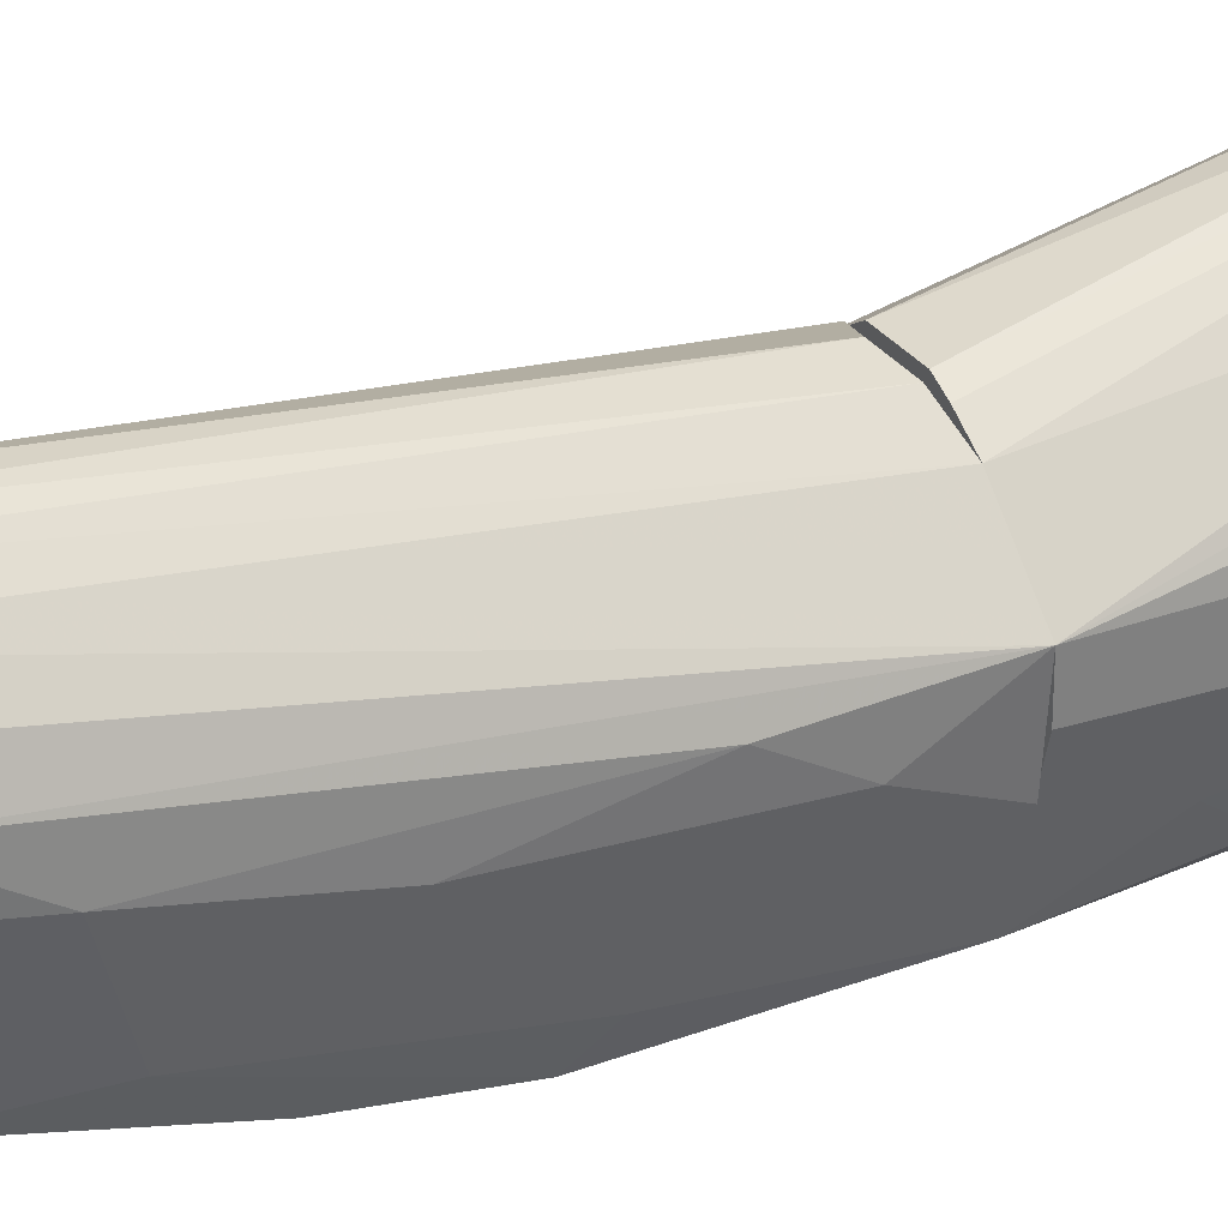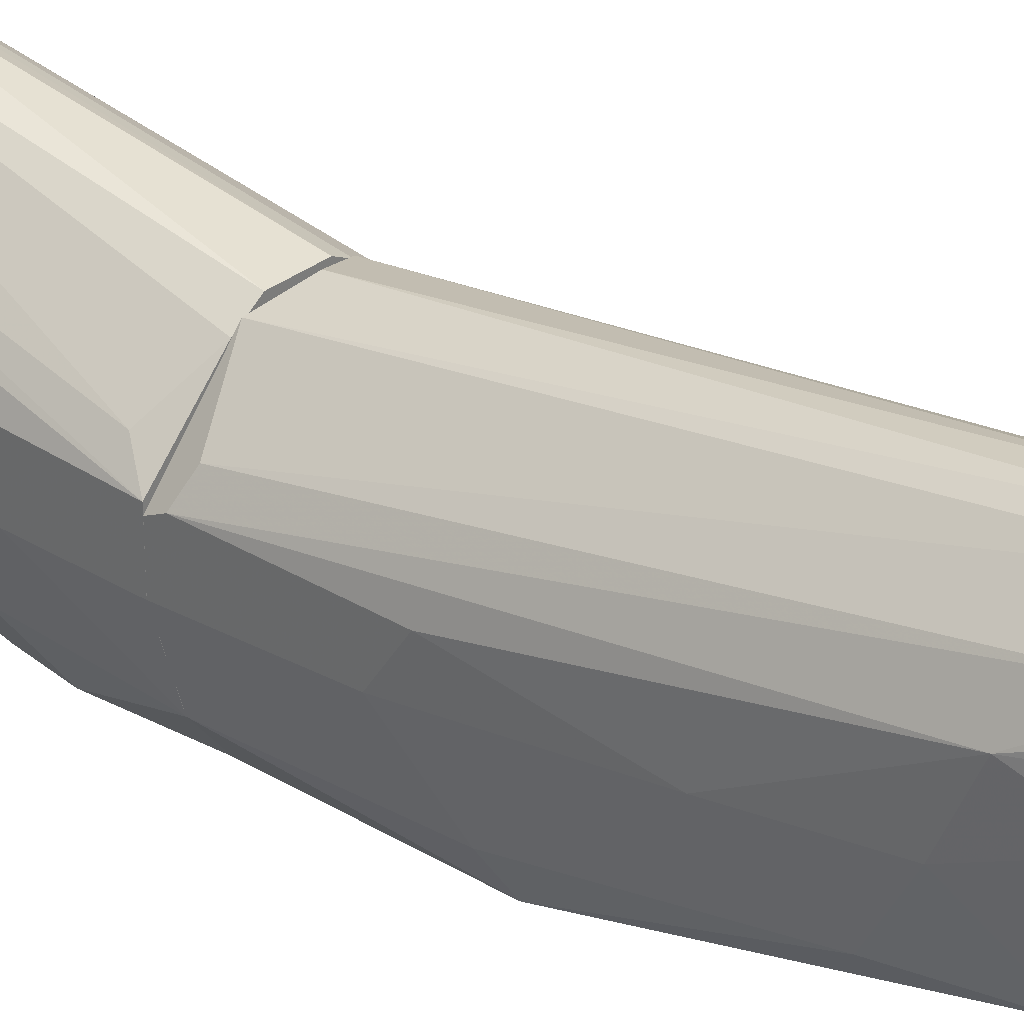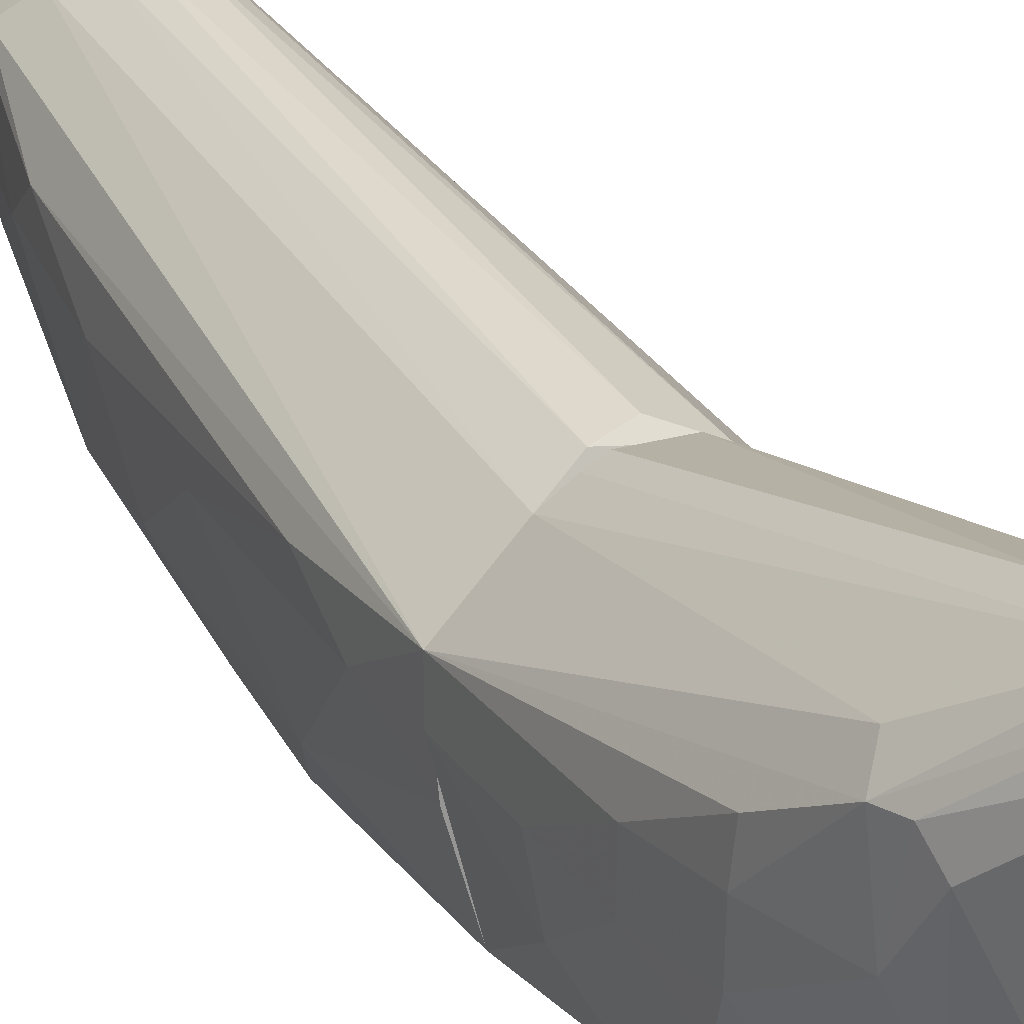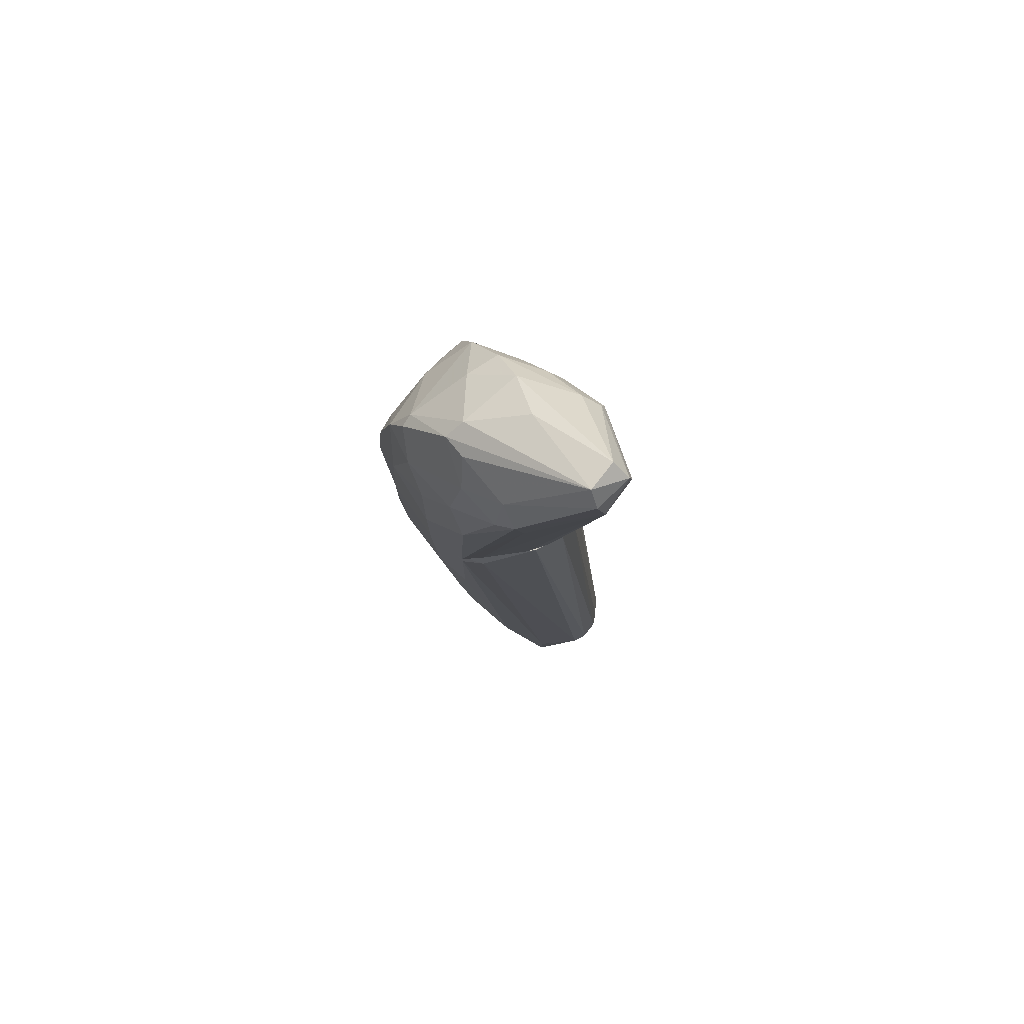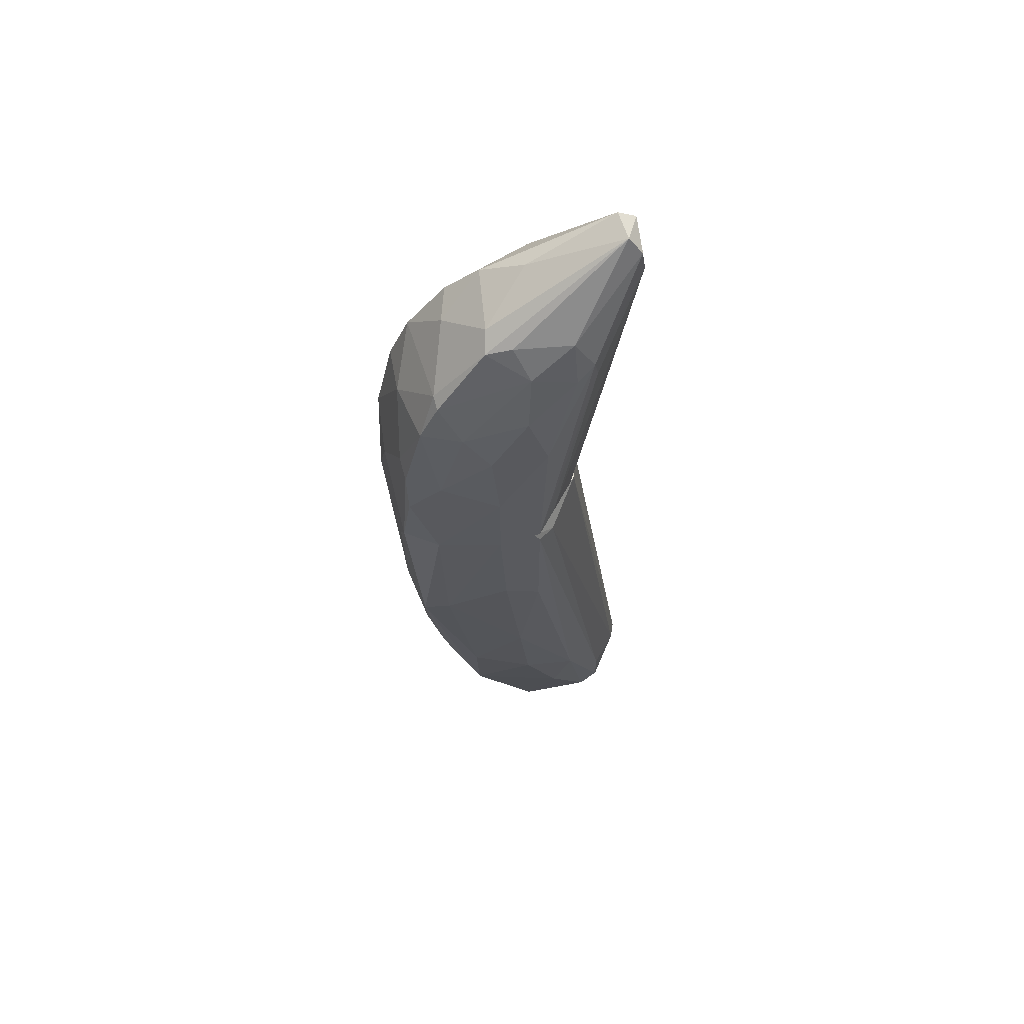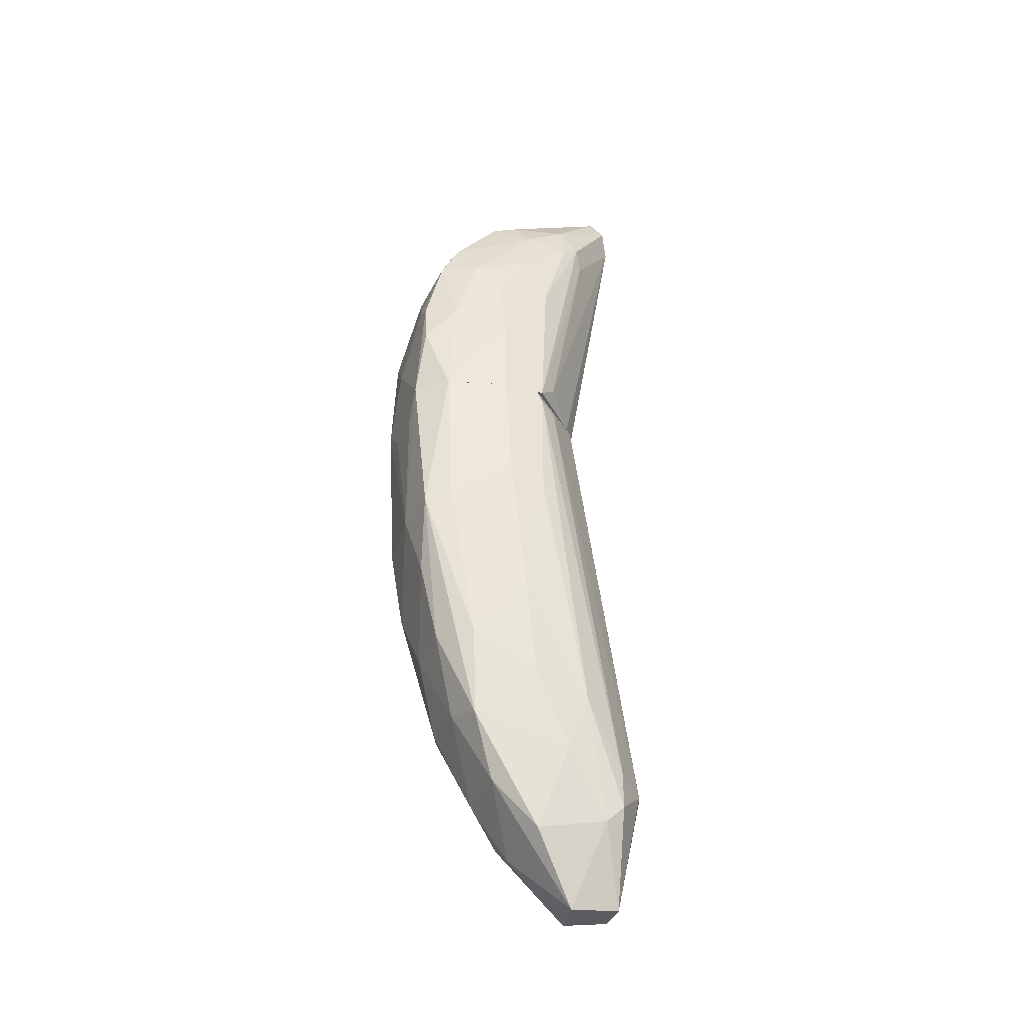
<metadata>
{"format":"obj","ext":"obj","renderer":"f3d","projection":"perspective","resolution":1024,"background":"white","views":[{"elev":31.3,"azim":-120.6,"up":"+Y"},{"elev":31.0,"azim":131.4,"up":"+Y"},{"elev":22.3,"azim":-27.5,"up":"+Y"},{"elev":78.4,"azim":128.0,"up":"+Z"},{"elev":60.9,"azim":72.8,"up":"+Z"},{"elev":-37.7,"azim":69.6,"up":"+Z"}]}
</metadata>
<code>
o convex_0
v -0.001625 0.01793 -0.08247
v -0.002702 -0.02304 0.01347
v 0.004842 -0.02304 0.01347
v 0.000527 0.01254 0.01671
v -0.01564 0.000675 0.01887
v 0.01562 -0.000396 0.01886
v 0.009154 -0.0101 -0.05227
v -0.009168 -0.01118 -0.04904
v 0.01023 0.01684 -0.06629
v -0.009168 0.01685 -0.06521
v -0.01133 -0.02088 0.01887
v 0.002681 0.02332 -0.05983
v 0.01023 -0.02088 -0.009176
v 0.003762 0.009302 -0.08355
v 0.01454 -0.002551 -0.02642
v -0.01456 -0.002551 -0.01888
v -0.009168 -0.01872 -0.02426
v 0.01239 -0.01764 0.01886
v -0.007014 -0.000396 -0.06953
v -0.003779 0.01146 0.01778
v 0.005919 0.01038 0.01887
v -0.0124 0.009302 -0.05011
v 0.01239 0.006066 -0.05766
v -0.002702 0.02224 -0.05983
v 0.005919 -0.01657 -0.0361
v -0.0124 -0.01657 -0.005934
v 0.01347 0.009302 -0.04797
v 0.01562 -0.005786 -0.000554
v 0.005919 -0.005786 -0.06306
v 0.01347 0.003911 0.01562
v 0.001604 -0.02196 -0.009165
v 0.003762 0.01793 -0.08247
v 0.008074 0.001755 -0.07169
v -0.002702 0.01038 -0.08355
v 0.008074 -0.02304 0.01887
v -0.01564 -0.004711 0.008067
v 0.004842 0.02224 -0.0609
v -0.008091 0.008222 0.01887
v -0.01025 -0.02088 -0.009165
v -0.007014 -0.01226 -0.04904
v -0.01133 0.004991 -0.05659
v 0.01131 -0.01117 -0.03719
v 0.01023 0.01361 -0.06953
v 0.01239 -0.01657 -0.007018
v -0.005937 0.02008 -0.06199
v -0.008091 0.006066 -0.0706
v -0.000547 0.02332 -0.05983
v -0.008091 -0.02304 0.01887
v -0.004859 -0.005786 -0.06306
v 0.01023 0.01684 -0.05983
v -0.01133 -0.01118 -0.03395
v -0.01564 0.000675 -0.000554
v 0.002681 -0.01226 -0.05011
v -0.01348 0.001755 -0.03826
v 0.01562 -0.006862 0.01886
v -0.000547 0.02008 -0.07923
v 0.01347 -0.000396 -0.04365
v 0.01562 0.000675 -0.00486
v -0.01456 -0.0101 0.01887
v 0.01562 0.000675 0.0167
v -0.003779 0.000675 -0.07277
v -0.009168 0.01577 -0.06738
v -0.003779 -0.01657 -0.0361
v 0.005919 -0.0198 -0.0221
f 63 25 64
f 5 11 21
f 12 4 21
f 4 20 21
f 5 10 22
f 7 13 25
f 21 6 30
f 3 2 31
f 23 7 33
f 7 29 33
f 29 14 33
f 1 32 34
f 32 14 34
f 2 3 35
f 13 18 35
f 6 21 35
f 21 11 35
f 3 31 35
f 31 13 35
f 16 26 36
f 12 21 37
f 21 30 37
f 32 12 37
f 9 32 37
f 5 21 38
f 21 20 38
f 20 24 38
f 11 26 39
f 17 31 39
f 17 8 40
f 19 8 41
f 13 7 42
f 9 27 43
f 27 23 43
f 32 9 43
f 14 32 43
f 33 14 43
f 23 33 43
f 18 13 44
f 15 28 44
f 13 42 44
f 42 15 44
f 10 5 45
f 5 38 45
f 38 24 45
f 34 19 46
f 19 41 46
f 4 12 47
f 20 4 47
f 24 20 47
f 31 2 48
f 2 35 48
f 35 11 48
f 11 39 48
f 39 31 48
f 8 19 49
f 40 8 49
f 27 9 50
f 9 37 50
f 37 30 50
f 8 17 51
f 26 16 51
f 17 39 51
f 39 26 51
f 5 22 52
f 36 5 52
f 16 36 52
f 7 25 53
f 29 7 53
f 49 29 53
f 40 49 53
f 41 8 54
f 22 41 54
f 8 51 54
f 51 16 54
f 52 22 54
f 16 52 54
f 28 6 55
f 6 35 55
f 35 18 55
f 18 44 55
f 44 28 55
f 1 10 56
f 32 1 56
f 12 32 56
f 10 45 56
f 45 24 56
f 47 12 56
f 24 47 56
f 7 23 57
f 27 15 57
f 23 27 57
f 42 7 57
f 15 42 57
f 15 27 58
f 28 15 58
f 6 28 58
f 11 5 59
f 26 11 59
f 5 36 59
f 36 26 59
f 30 6 60
f 27 50 60
f 50 30 60
f 6 58 60
f 58 27 60
f 14 29 61
f 19 34 61
f 34 14 61
f 49 19 61
f 29 49 61
f 10 1 62
f 22 10 62
f 1 34 62
f 41 22 62
f 34 46 62
f 46 41 62
f 17 40 63
f 53 25 63
f 40 53 63
f 25 13 64
f 13 31 64
f 31 17 64
f 17 63 64
o convex_1
v -0.01133 0.009303 0.06845
v -0.008094 -0.02304 0.01887
v 0.008077 -0.02304 0.01887
v 0.003759 0.01146 0.01887
v 0.009151 -0.002552 0.0706
v -0.01564 0.000676 0.01887
v -0.009171 -0.01549 0.05875
v -0.001625 0.02116 0.08247
v 0.01562 0.000676 0.01887
v 0.009151 -0.01872 0.05228
v 0.01239 0.01038 0.06522
v 0.01454 -0.007943 0.04582
v -0.005937 -0.003629 0.07276
v -0.01456 -0.007943 0.04151
v 0.004842 0.02008 0.08139
v -0.004859 0.01038 0.01887
v -0.009171 -0.02196 0.03828
v 0.004842 -0.005788 0.07169
v 0.01239 -0.01765 0.01887
v -0.002702 0.02116 0.07816
v 0.003759 0.01793 0.08463
v -0.01133 -0.02088 0.01887
v -0.01456 0.004989 0.05551
v 0.003759 0.02116 0.076
v 0.009151 -0.02196 0.03936
v 0.01454 -0.001475 0.05551
v -0.01025 0.01253 0.06306
v -0.001625 0.01793 0.08463
v 0.009151 -0.01549 0.05875
v -0.000547 0.02008 0.06522
v -0.001625 -0.0198 0.05122
v -0.01133 -0.001475 0.06522
v -0.01241 -0.01333 0.04906
v 0.01562 -0.006866 0.01887
v 0.01562 0.001753 0.04582
v 0.01131 0.007144 0.0706
v -0.01564 -0.005788 0.03181
v 0.01347 0.003912 0.0221
v -0.008094 0.008221 0.01887
v -0.002702 -0.01118 0.06629
v 0.01239 -0.01657 0.03828
v -0.002702 -0.02304 0.03073
v -0.01133 -0.0198 0.03721
v -0.01456 -0.000402 0.05443
v -0.01025 0.006067 0.0706
v 0.006993 0.009303 0.01887
v -0.002702 0.01146 0.01887
v -0.01564 -0.004711 0.01887
v 0.01239 -0.000402 0.06522
v 0.01239 -0.01226 0.05228
v -0.01025 -0.01872 0.05013
v 0.01562 -0.006866 0.03289
v 0.006993 -0.01549 0.05983
v -0.001625 0.002835 0.07708
v -0.008094 -0.009021 0.06738
v -0.01564 -0.000402 0.04366
v 0.01023 -0.02196 0.03181
v -0.01348 -0.01441 0.03073
v 0.008077 -0.006866 0.06953
v 0.005916 -0.02196 0.04151
v -0.01348 -0.007943 0.05228
v -0.01241 0.009303 0.06522
v 0.01347 0.007144 0.06306
v 0.01131 0.01146 0.0609
f 102 88 128
f 67 66 68
f 68 66 70
f 67 68 73
f 68 70 80
f 67 73 83
f 79 72 85
f 70 66 86
f 66 81 86
f 72 79 88
f 79 75 88
f 84 72 88
f 72 65 92
f 85 72 92
f 88 68 94
f 84 88 94
f 83 73 98
f 73 75 99
f 90 76 99
f 98 73 99
f 75 79 100
f 85 69 100
f 79 85 100
f 80 70 103
f 84 80 103
f 70 91 103
f 91 84 103
f 82 77 104
f 74 89 105
f 66 67 106
f 81 66 106
f 67 89 106
f 86 81 107
f 92 65 109
f 77 92 109
f 65 96 109
f 73 68 110
f 68 88 110
f 102 73 110
f 88 102 110
f 68 80 111
f 80 84 111
f 94 68 111
f 84 94 111
f 70 86 112
f 101 70 112
f 100 69 113
f 76 90 114
f 93 74 114
f 74 105 114
f 105 76 114
f 113 93 114
f 90 113 114
f 95 71 115
f 81 95 115
f 107 81 115
f 97 107 115
f 83 98 116
f 99 76 116
f 98 99 116
f 76 105 116
f 105 83 116
f 74 93 117
f 71 95 117
f 95 74 117
f 104 71 117
f 82 104 117
f 77 82 118
f 82 85 118
f 92 77 118
f 85 92 118
f 96 71 119
f 71 104 119
f 104 77 119
f 77 109 119
f 109 96 119
f 87 70 120
f 70 101 120
f 101 78 120
f 108 87 120
f 67 83 121
f 89 67 121
f 105 89 121
f 83 105 121
f 97 78 122
f 78 101 122
f 86 107 122
f 107 97 122
f 112 86 122
f 101 112 122
f 69 85 123
f 85 82 123
f 113 69 123
f 93 113 123
f 117 93 123
f 82 117 123
f 89 74 124
f 95 81 124
f 74 95 124
f 81 106 124
f 106 89 124
f 71 96 125
f 78 97 125
f 96 108 125
f 115 71 125
f 97 115 125
f 120 78 125
f 108 120 125
f 65 72 126
f 72 84 126
f 70 87 126
f 91 70 126
f 84 91 126
f 96 65 126
f 87 108 126
f 108 96 126
f 99 75 127
f 90 99 127
f 75 100 127
f 113 90 127
f 100 113 127
f 75 73 128
f 88 75 128
f 73 102 128

</code>
